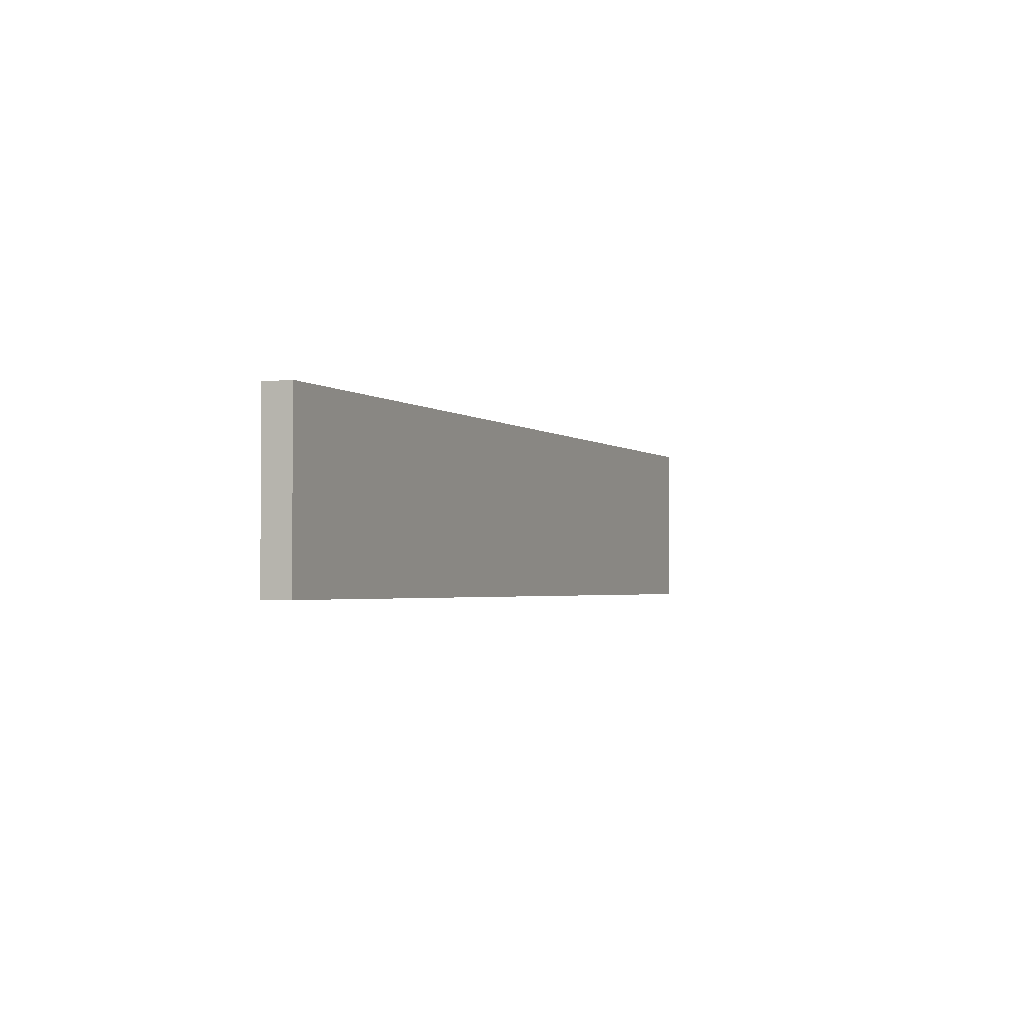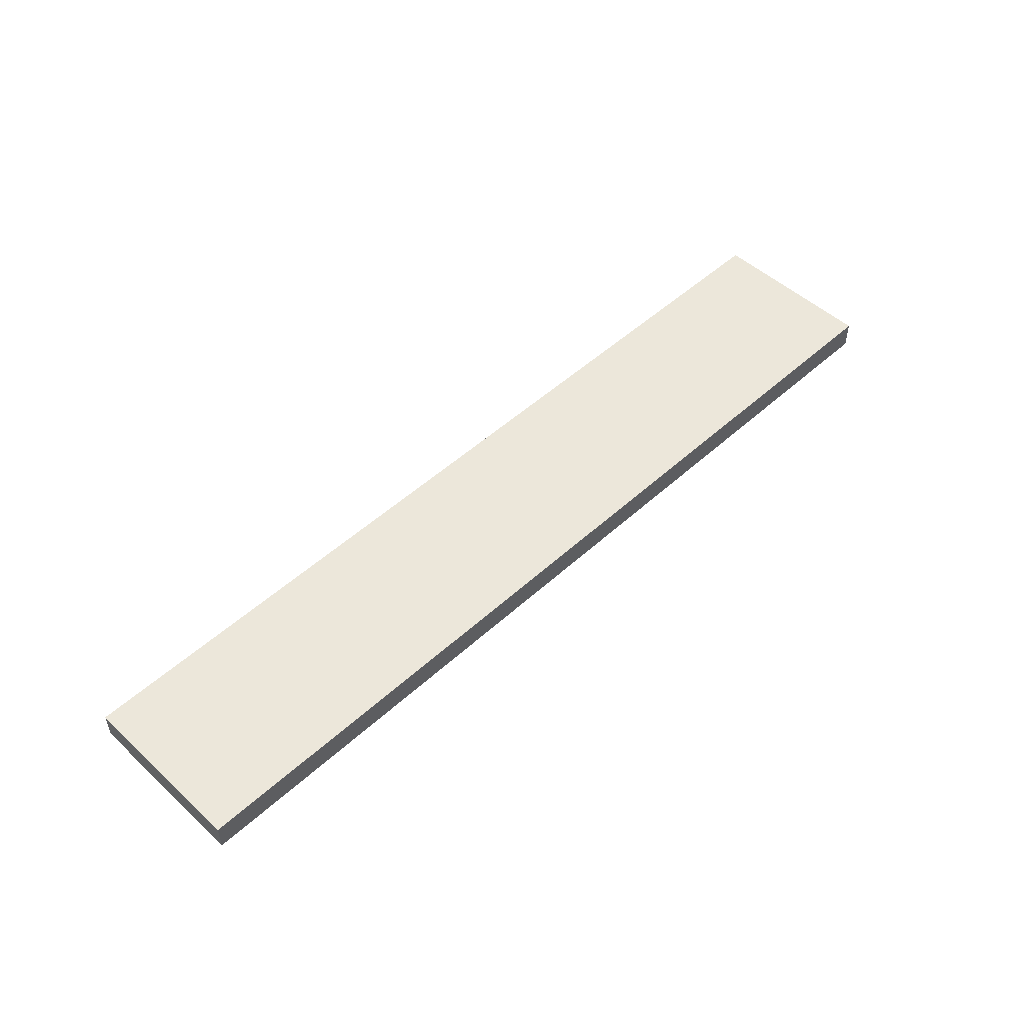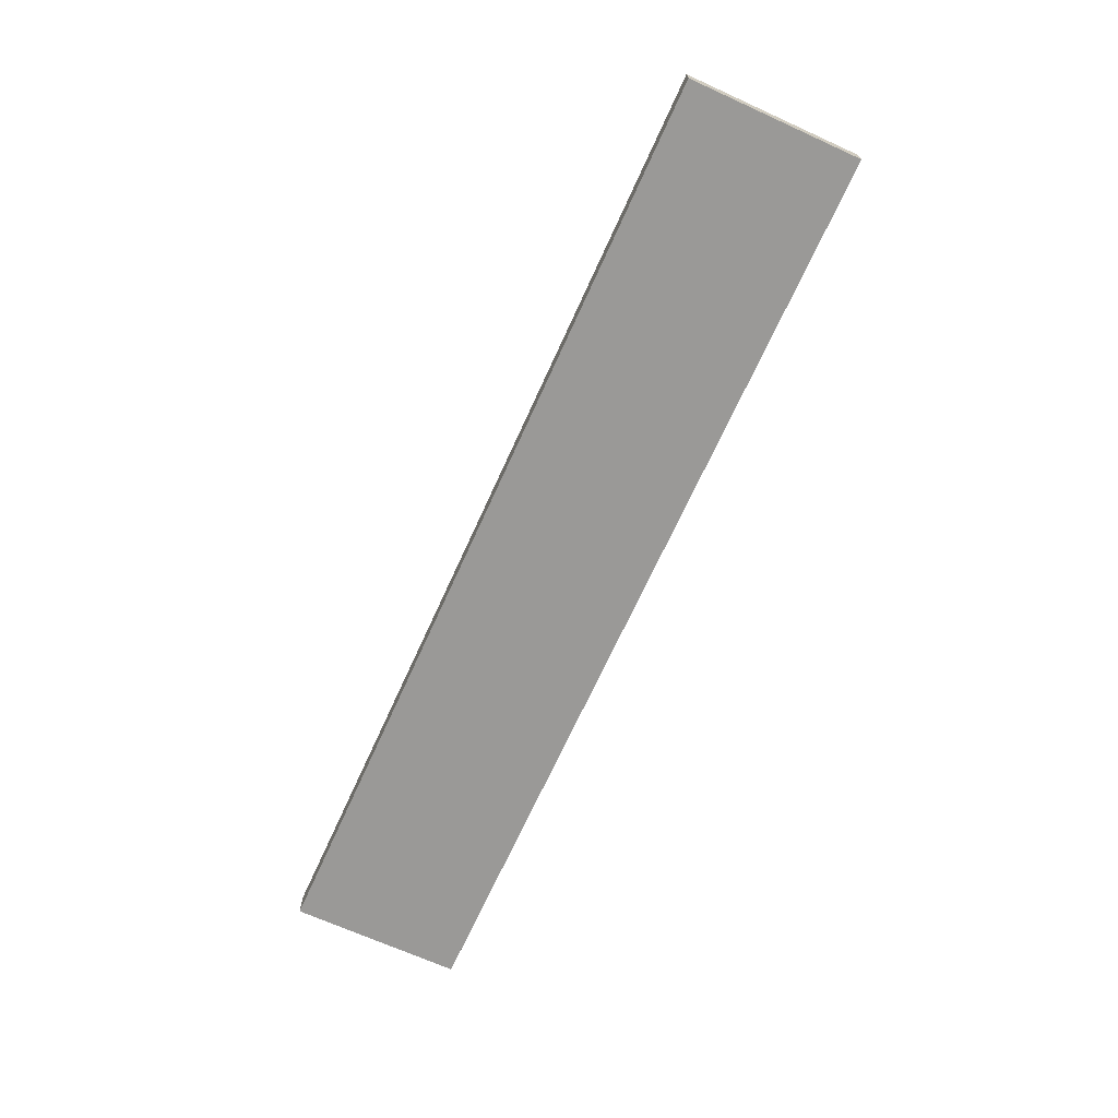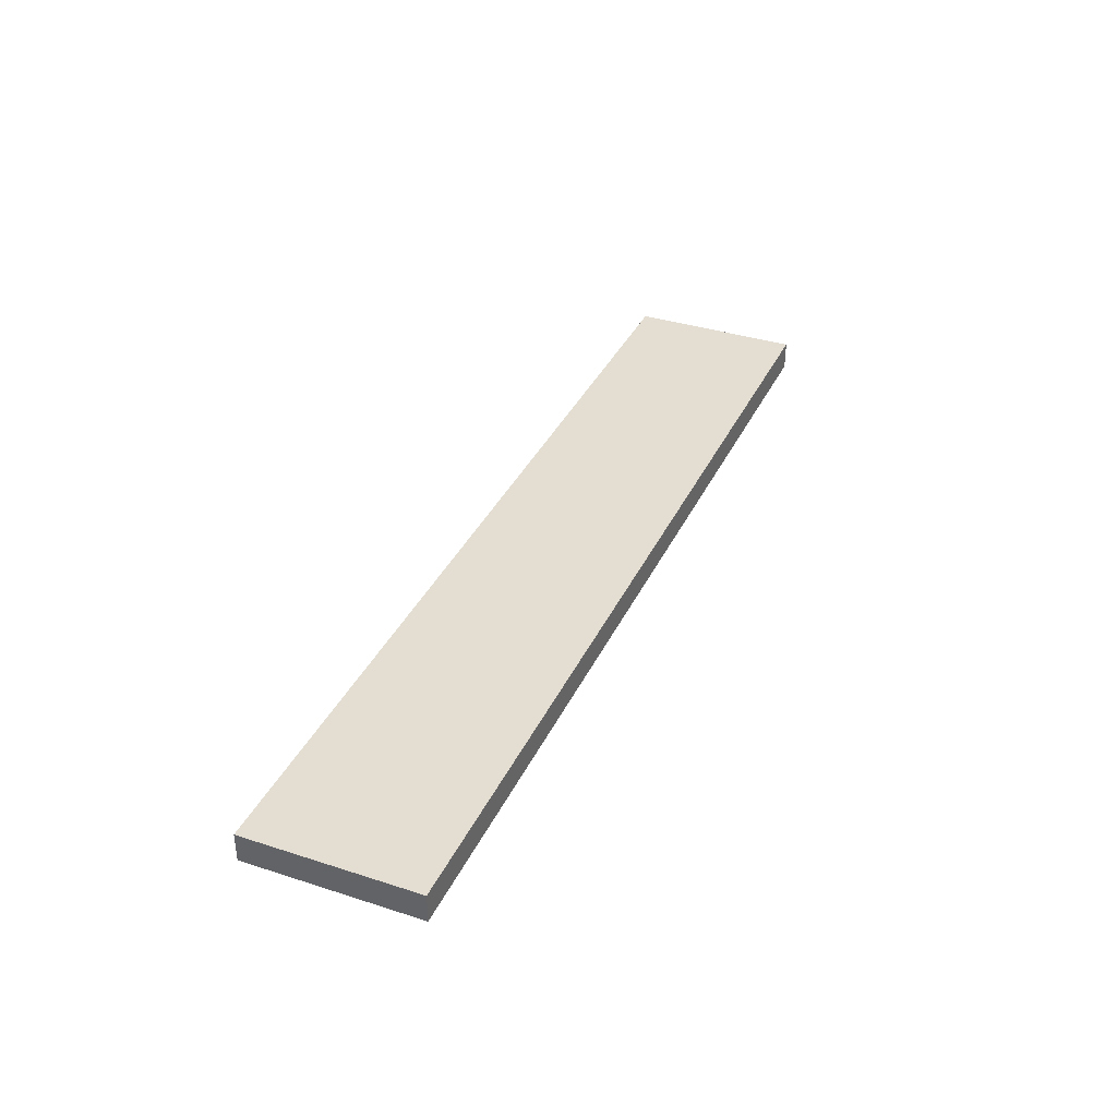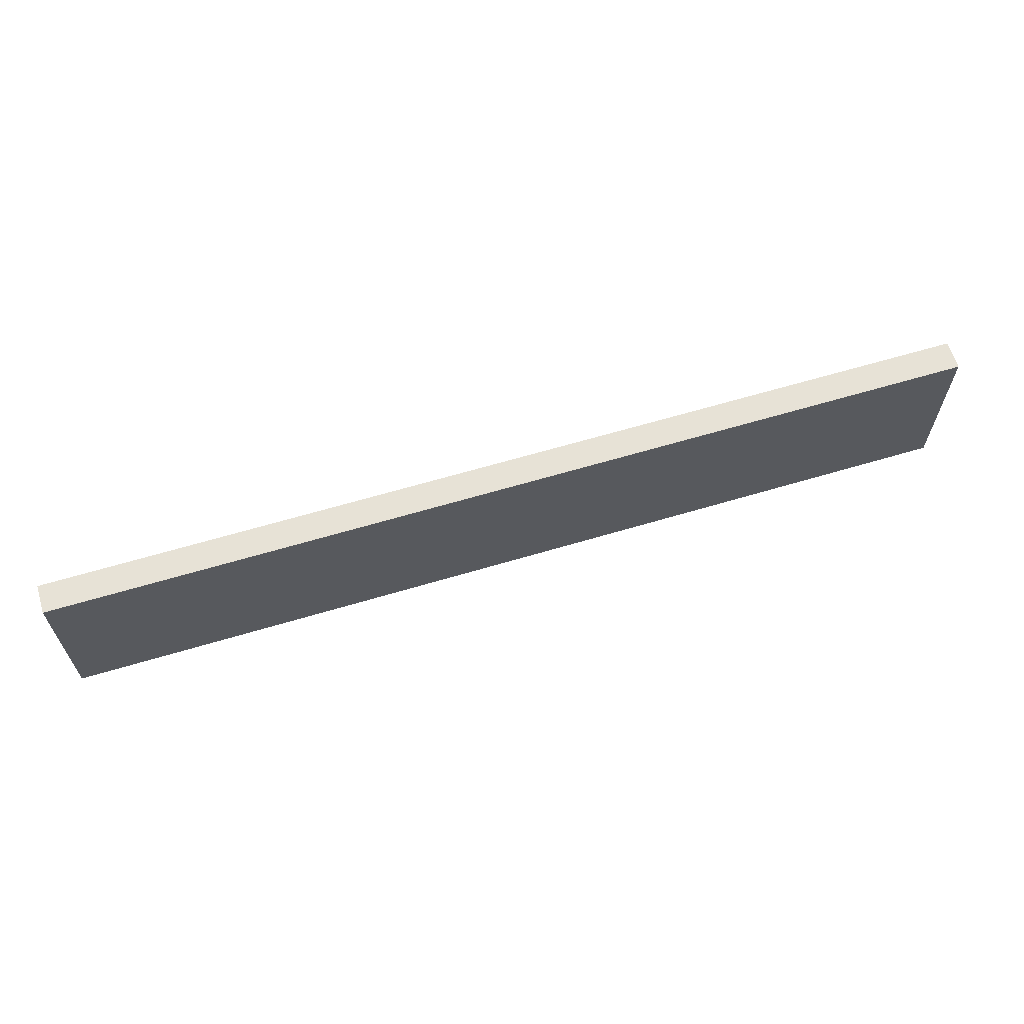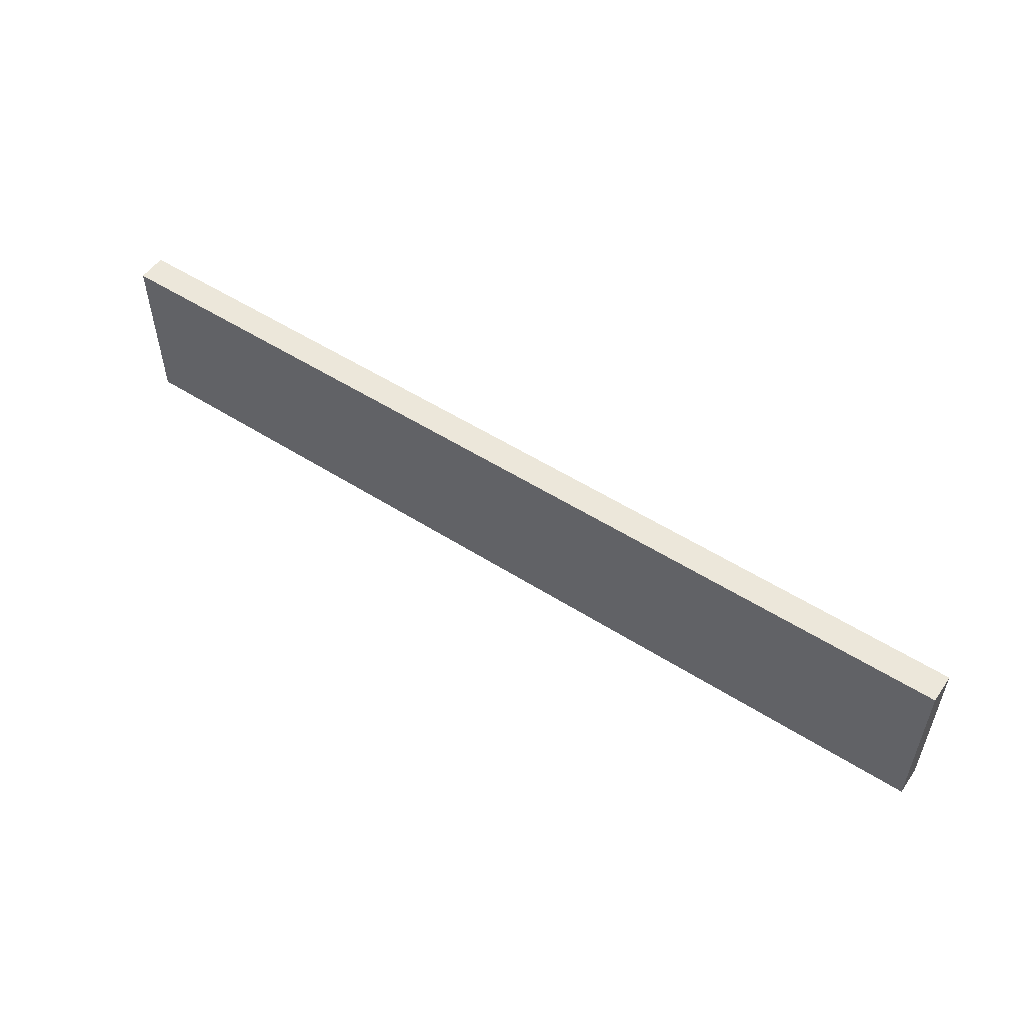
<metadata>
{"format":"obj","ext":"obj","renderer":"f3d","projection":"perspective","resolution":1024,"background":"white","views":[{"elev":-2.3,"azim":113.3,"up":"+Z"},{"elev":50.4,"azim":-44.9,"up":"+Y"},{"elev":-68.9,"azim":-114.4,"up":"+Y"},{"elev":36.1,"azim":-67.1,"up":"+Y"},{"elev":63.7,"azim":-16.8,"up":"+Z"},{"elev":53.3,"azim":34.2,"up":"+Z"}]}
</metadata>
<code>
o
v -6.5 0 1.2
v -6.5 0 -1.2
v -6.5 0.4 1.2
v -6.5 0.4 -1.2
v 6.5 0 1.2
v 6.5 0 -1.2
v 6.5 0.4 1.2
v 6.5 0.4 -1.2
v -6.5 0 1.2
v -6.5 0.4 1.2
v 6.5 0 1.2
v 6.5 0.4 1.2
v -6.5 0 -1.2
v -6.5 0.4 -1.2
v 6.5 0 -1.2
v 6.5 0.4 -1.2
v -6.5 0 1.2
v 6.5 0 1.2
v -6.5 0 -1.2
v 6.5 0 -1.2
v -6.5 0.4 1.2
v 6.5 0.4 1.2
v -6.5 0.4 -1.2
v 6.5 0.4 -1.2
f 3 2 1
f 4 2 3
f 5 6 7
f 7 6 8
f 11 10 9
f 12 10 11
f 13 14 15
f 15 14 16
f 19 18 17
f 20 18 19
f 21 22 23
f 23 22 24

</code>
